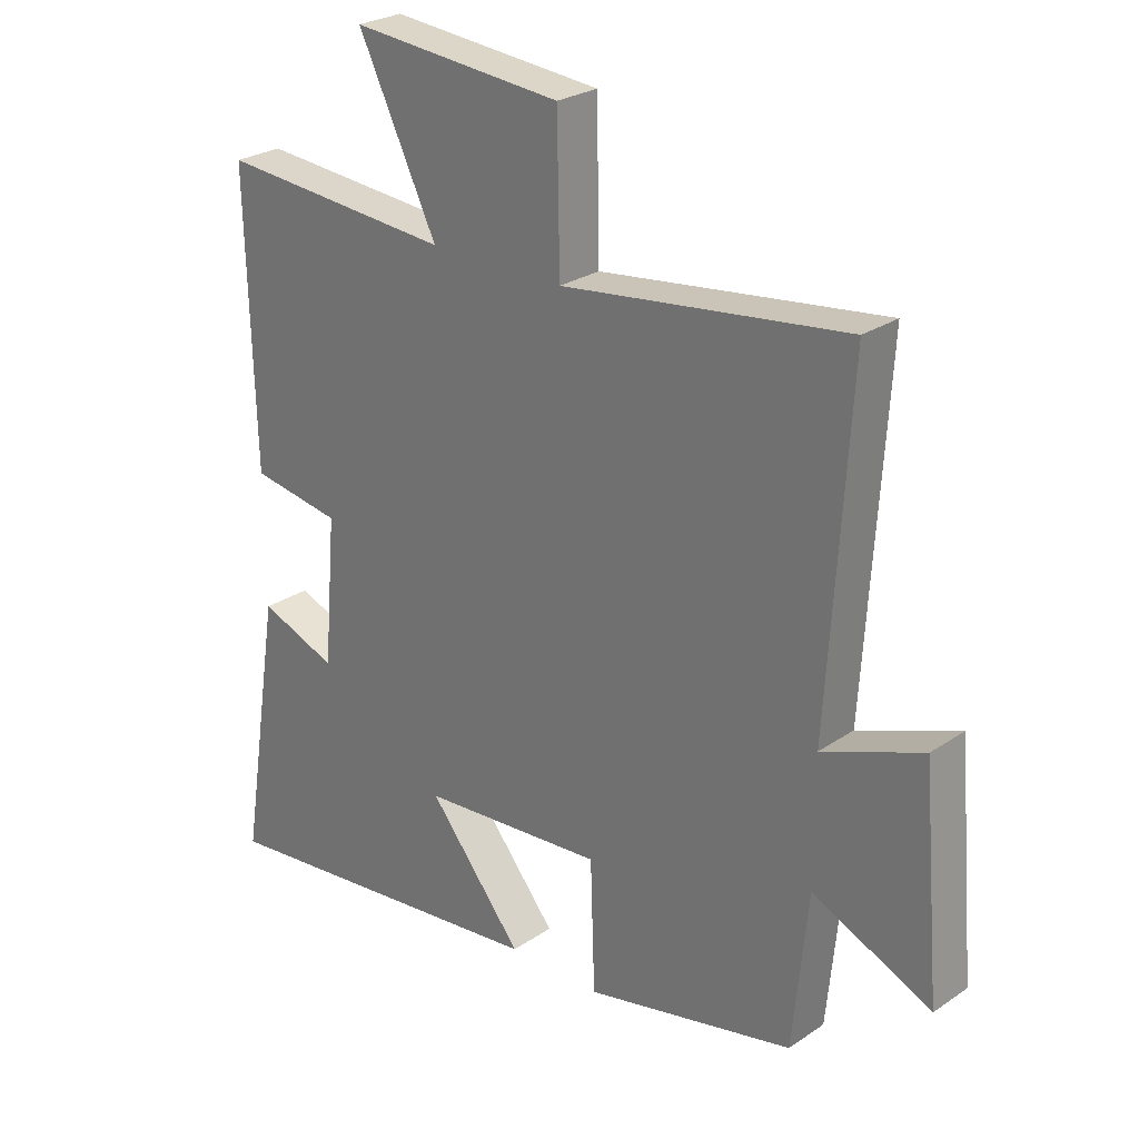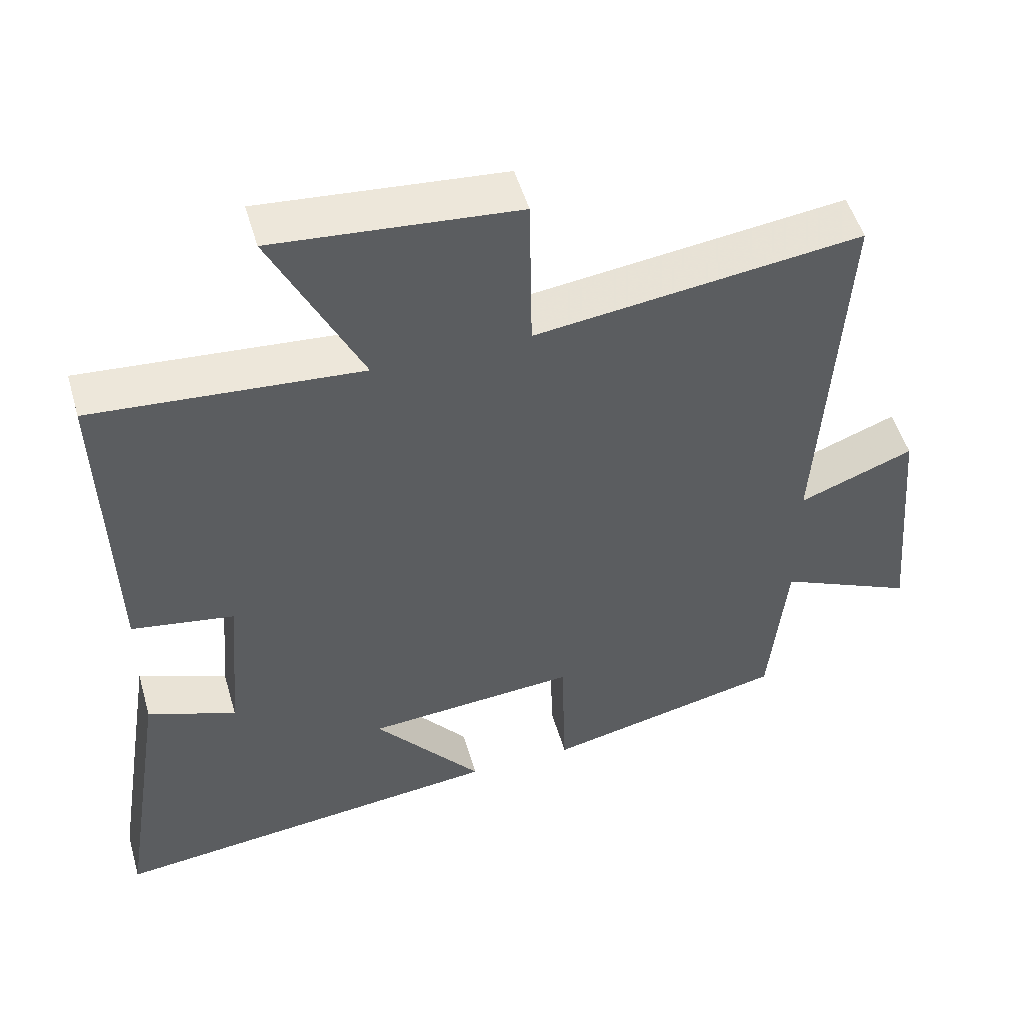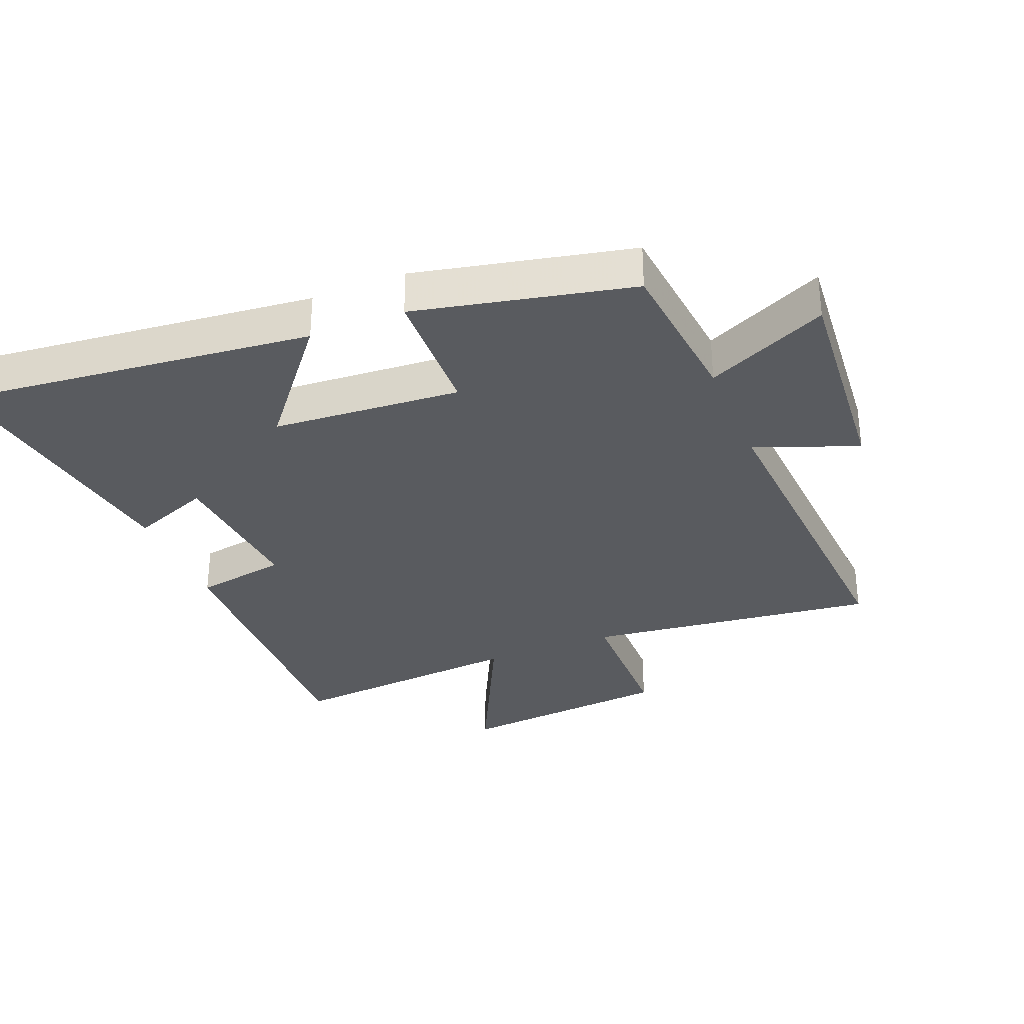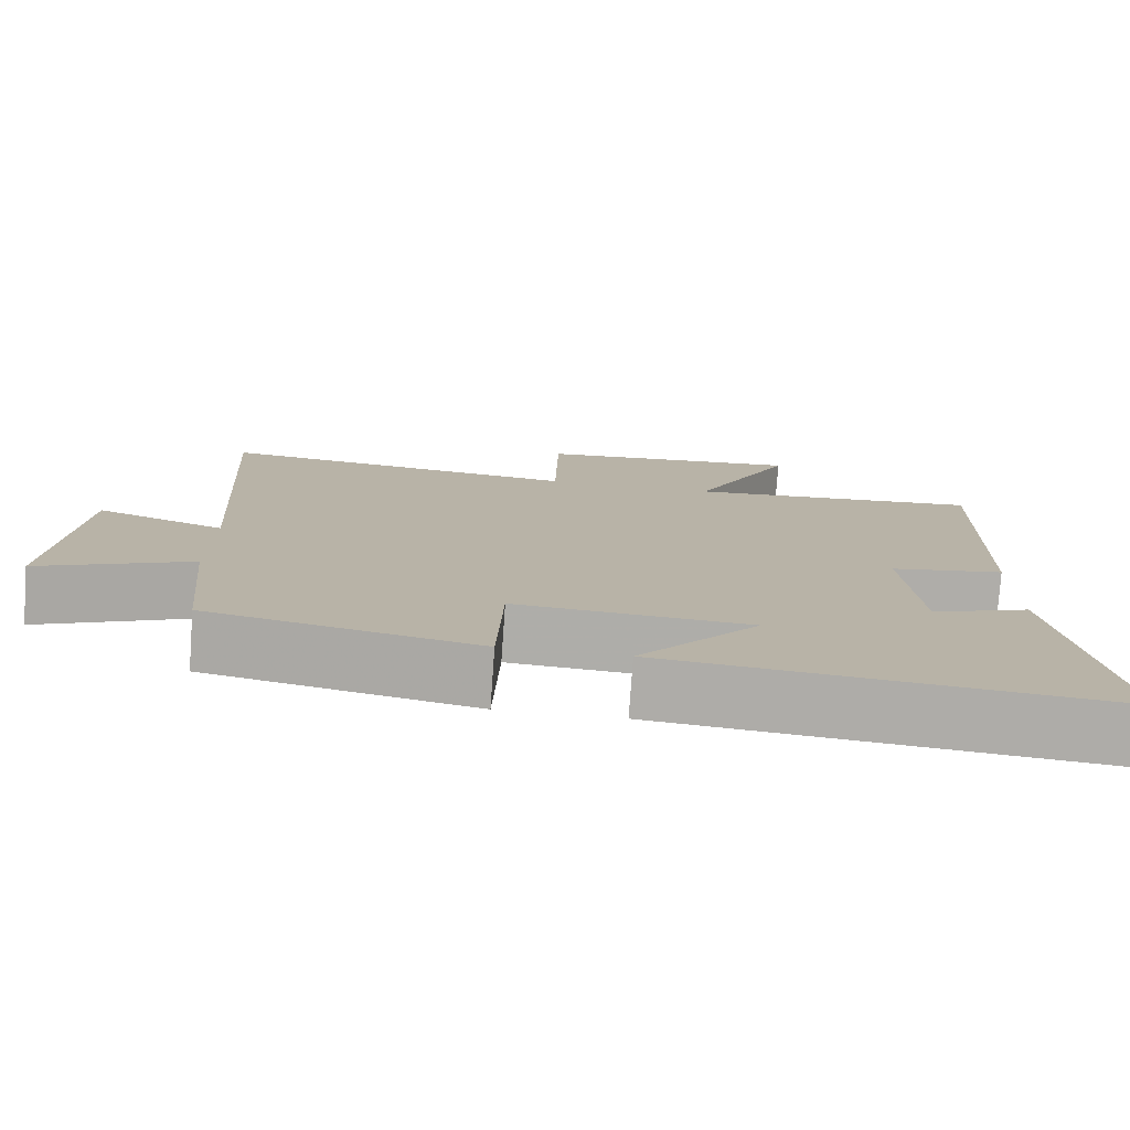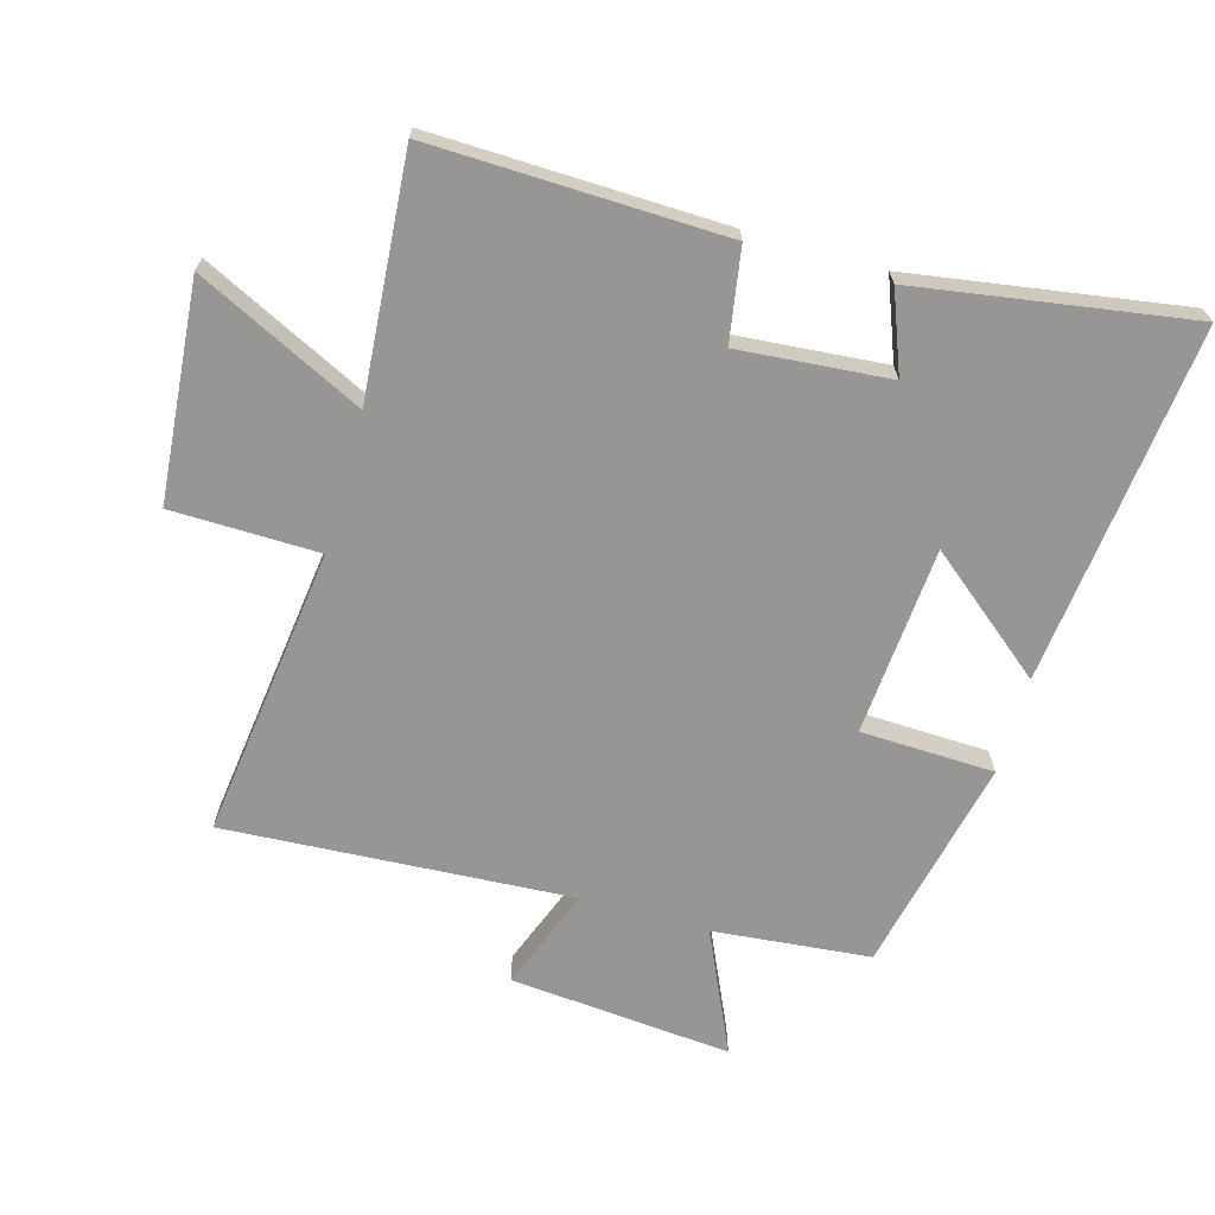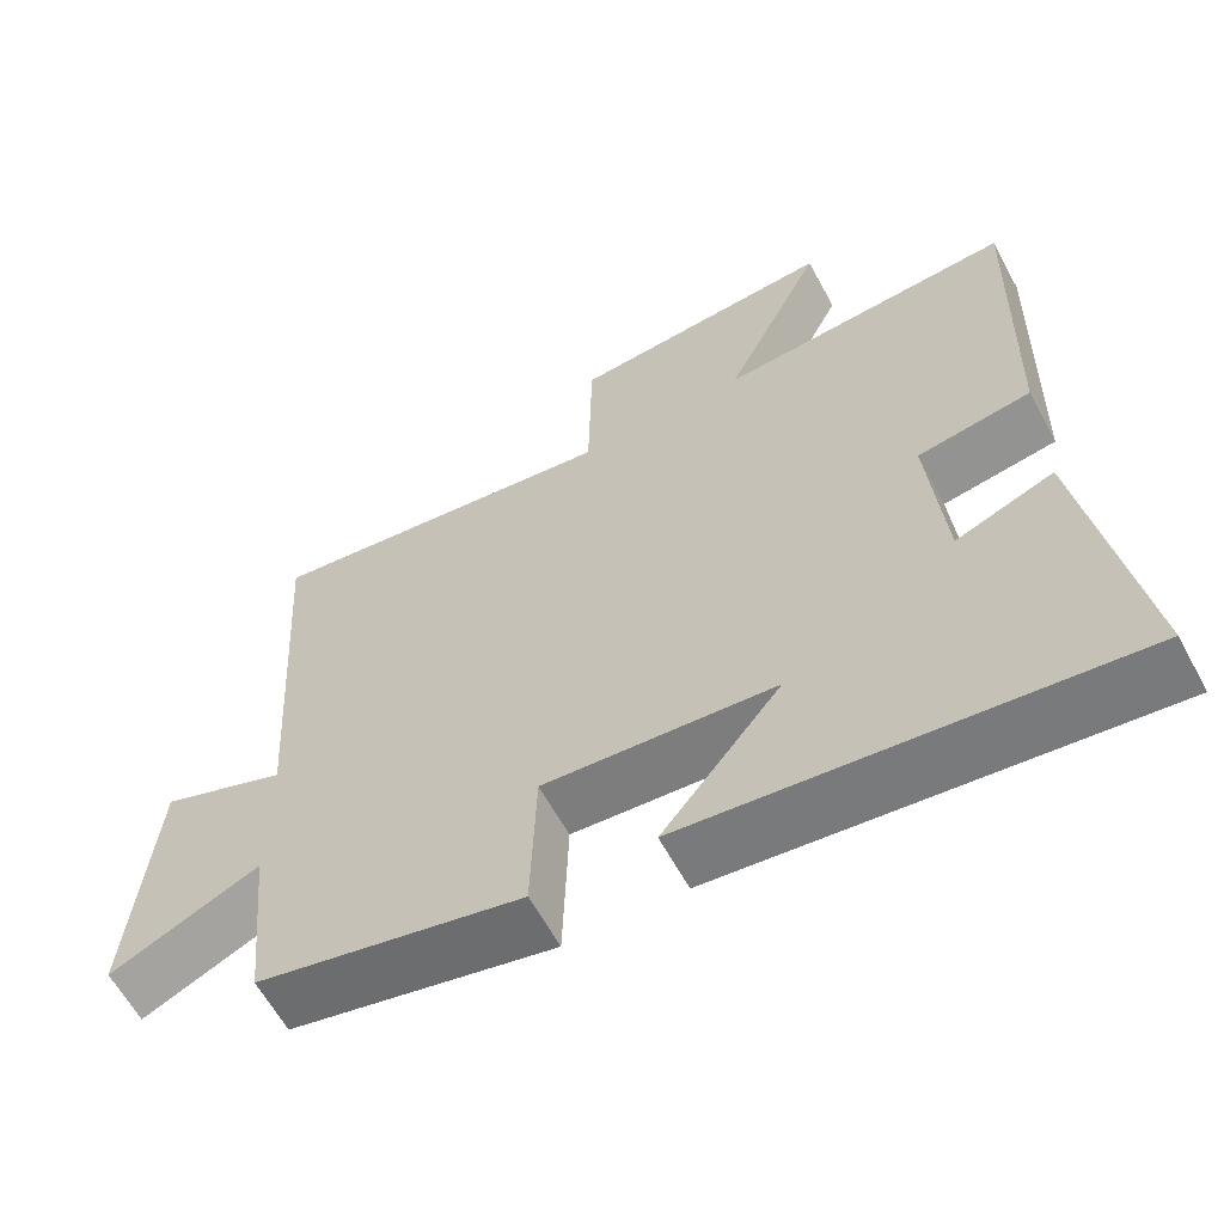
<metadata>
{"format":"obj","ext":"obj","renderer":"f3d","projection":"perspective","resolution":1024,"background":"white","views":[{"elev":26.1,"azim":-136.9,"up":"+Z"},{"elev":51.2,"azim":163.9,"up":"+Z"},{"elev":-32.6,"azim":-157.8,"up":"+Y"},{"elev":-77.7,"azim":-4.0,"up":"+Z"},{"elev":-67.9,"azim":74.1,"up":"+Y"},{"elev":-61.7,"azim":28.4,"up":"+Z"}]}
</metadata>
<code>
v 0.512 0.07 0.53
v 0.5 0.07 0.075
v 0.356 0.07 0.051
v 0.376 0.07 -0.183
v 0.5 0.07 -0.135
v 0.567 0.07 -0.56
v 0.01 0.07 -0.5
v 0.161 0.07 -0.314
v -0.133 0.07 -0.292
v -0.14 0.07 -0.5
v -0.476 0.07 -0.426
v -0.5 0.07 -0.181
v -0.69 0.07 -0.268
v -0.66 0.07 0.078
v -0.5 0.07 0.017
v -0.533 0.07 0.557
v -0.078 0.07 0.5
v -0.074 0.07 0.729
v 0.264 0.07 0.759
v 0.138 0.07 0.5
v 0.512 0 0.53
v 0.5 0 0.075
v 0.356 0 0.051
v 0.376 0 -0.183
v 0.5 0 -0.135
v 0.567 0 -0.56
v 0.01 0 -0.5
v 0.161 0 -0.314
v -0.133 0 -0.292
v -0.14 0 -0.5
v -0.476 0 -0.426
v -0.5 0 -0.181
v -0.69 0 -0.268
v -0.66 0 0.078
v -0.5 0 0.017
v -0.533 0 0.557
v -0.078 0 0.5
v -0.074 0 0.729
v 0.264 0 0.759
v 0.138 0 0.5
f 17 18 19 20
f 15 16 17
f 15 17 20
f 12 13 14 15
f 11 12 15
f 10 11 15
f 9 10 15
f 15 20 1
f 9 15 1
f 8 9 1
f 6 7 8
f 5 6 8
f 4 5 8
f 3 4 8
f 1 2 3
f 1 3 8
f 40 39 38 37
f 37 36 35
f 40 37 35
f 35 34 33 32
f 35 32 31
f 35 31 30
f 35 30 29
f 21 40 35
f 21 35 29
f 21 29 28
f 28 27 26
f 28 26 25
f 28 25 24
f 28 24 23
f 23 22 21
f 28 23 21
f 1 21 22 2
f 2 22 23 3
f 3 23 24 4
f 4 24 25 5
f 5 25 26 6
f 6 26 27 7
f 7 27 28 8
f 8 28 29 9
f 9 29 30 10
f 10 30 31 11
f 11 31 32 12
f 12 32 33 13
f 13 33 34 14
f 14 34 35 15
f 15 35 36 16
f 16 36 37 17
f 17 37 38 18
f 18 38 39 19
f 19 39 40 20
f 20 40 21 1

</code>
